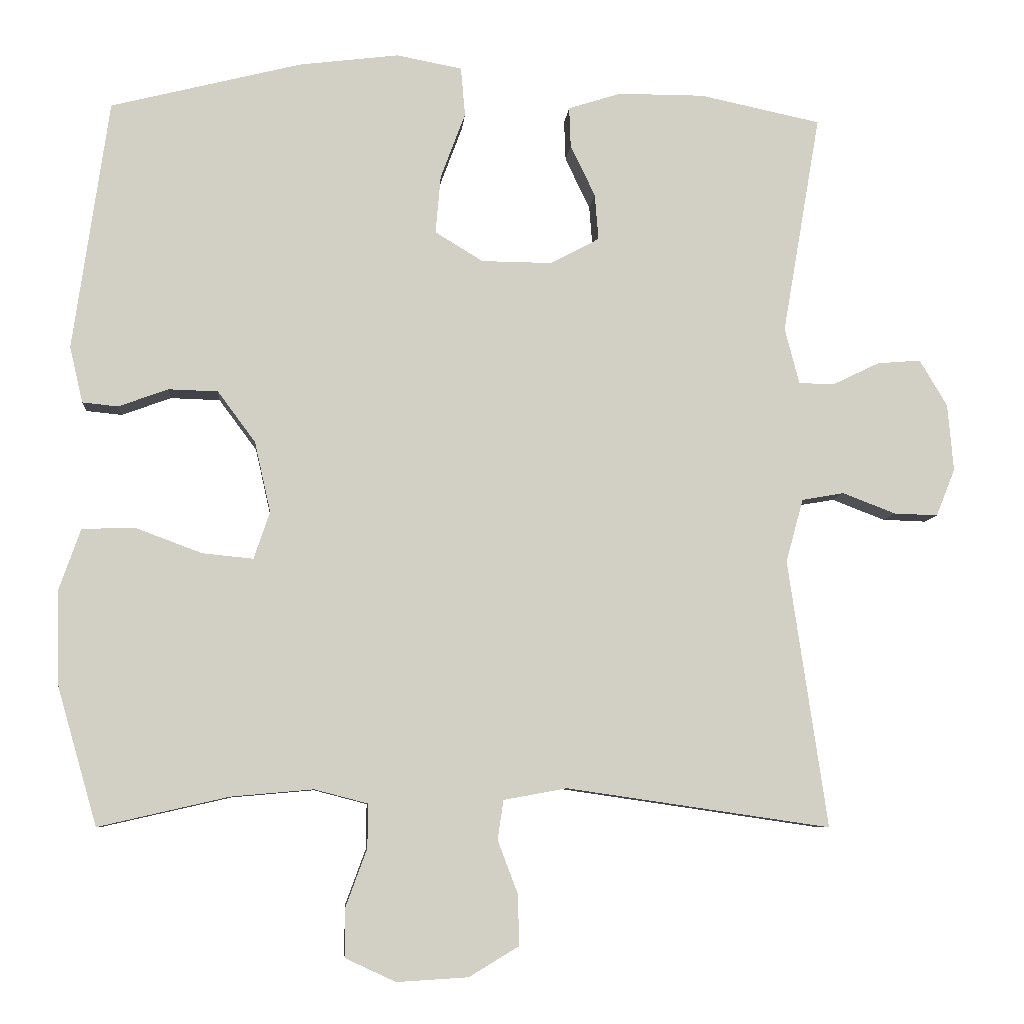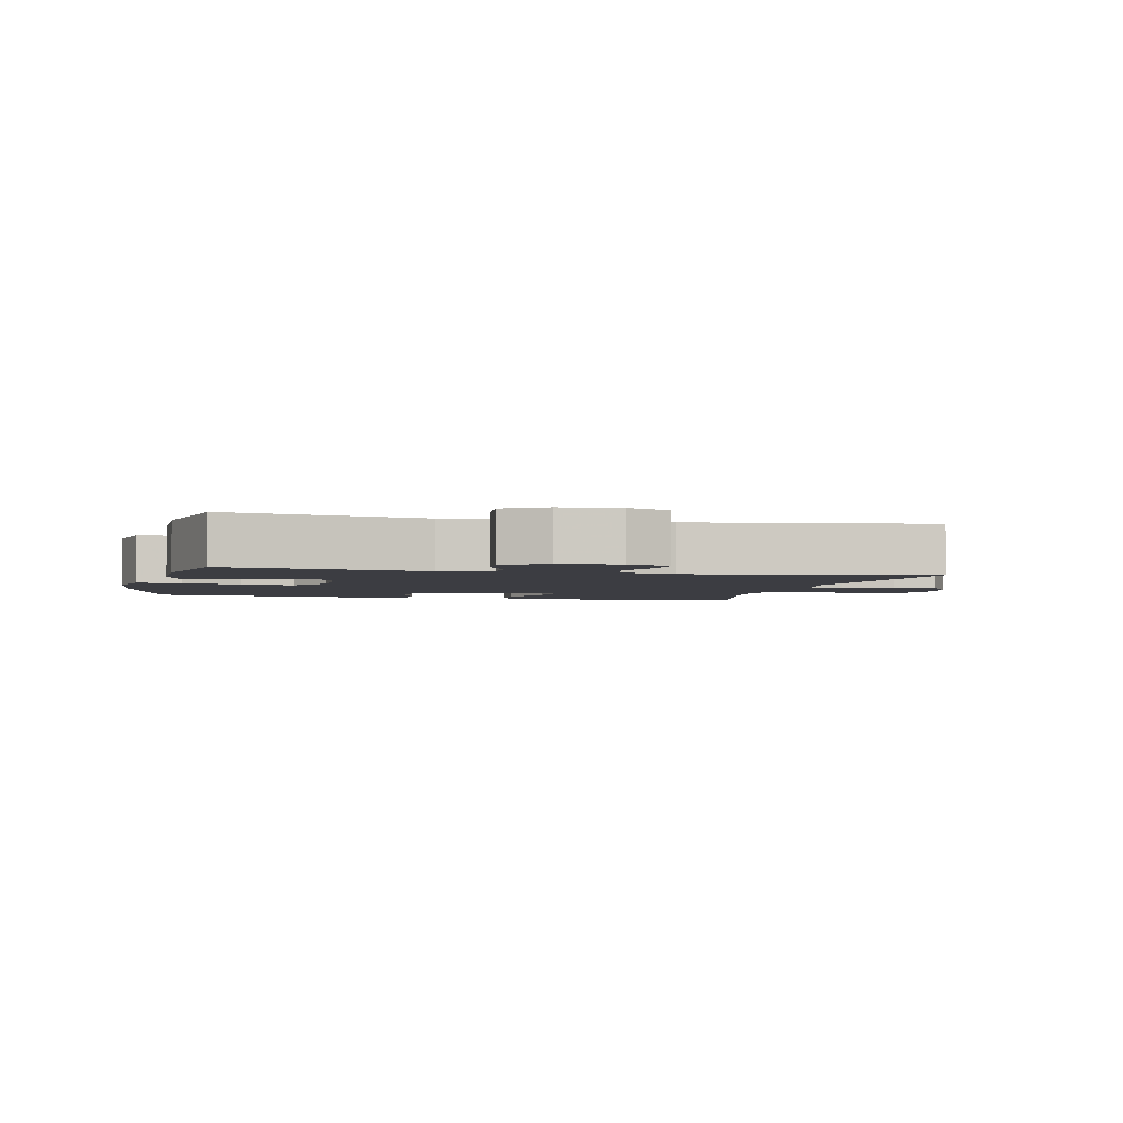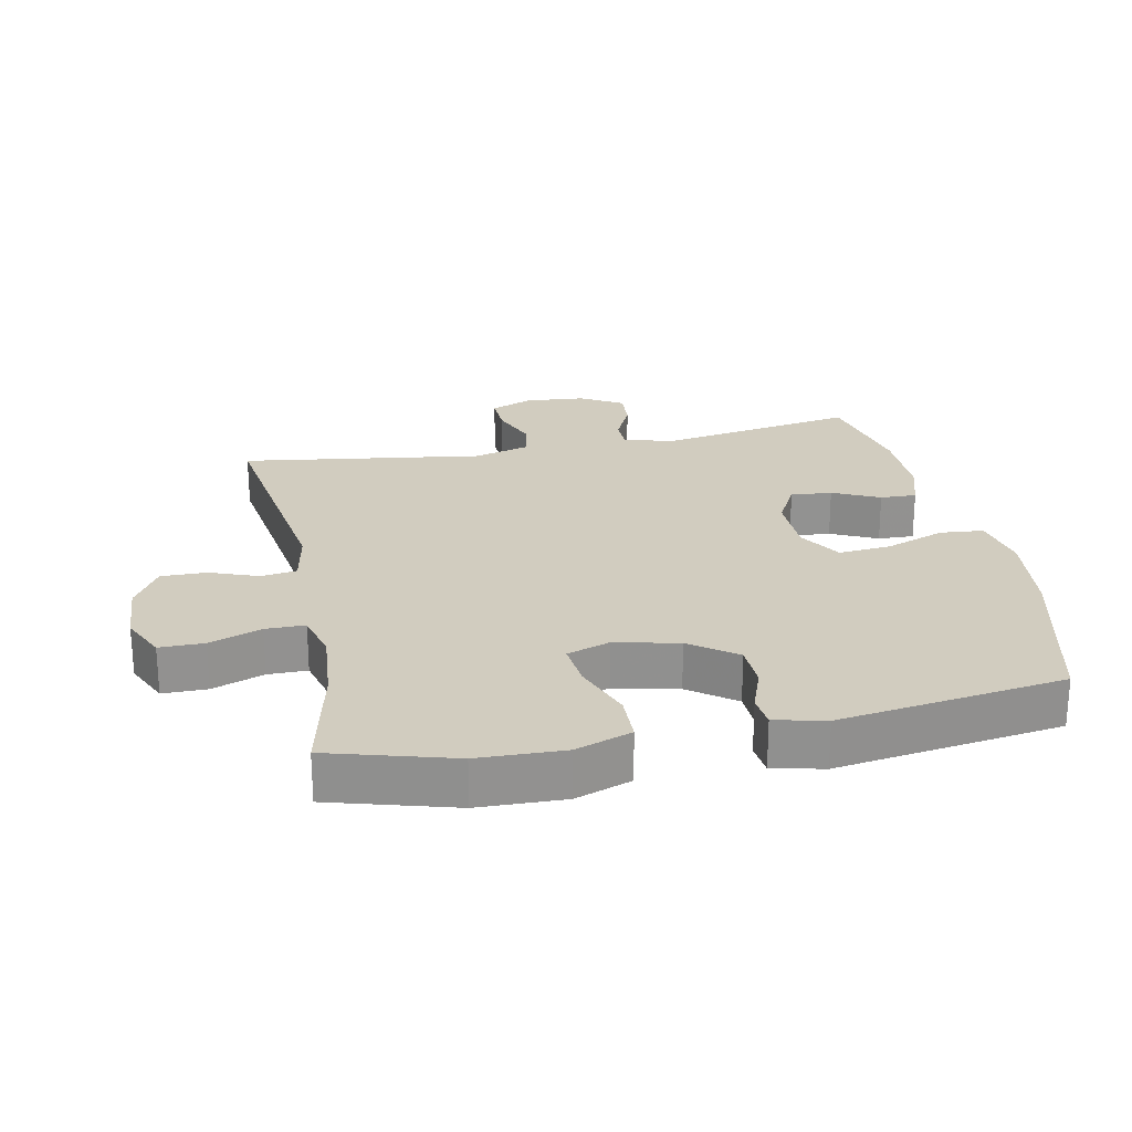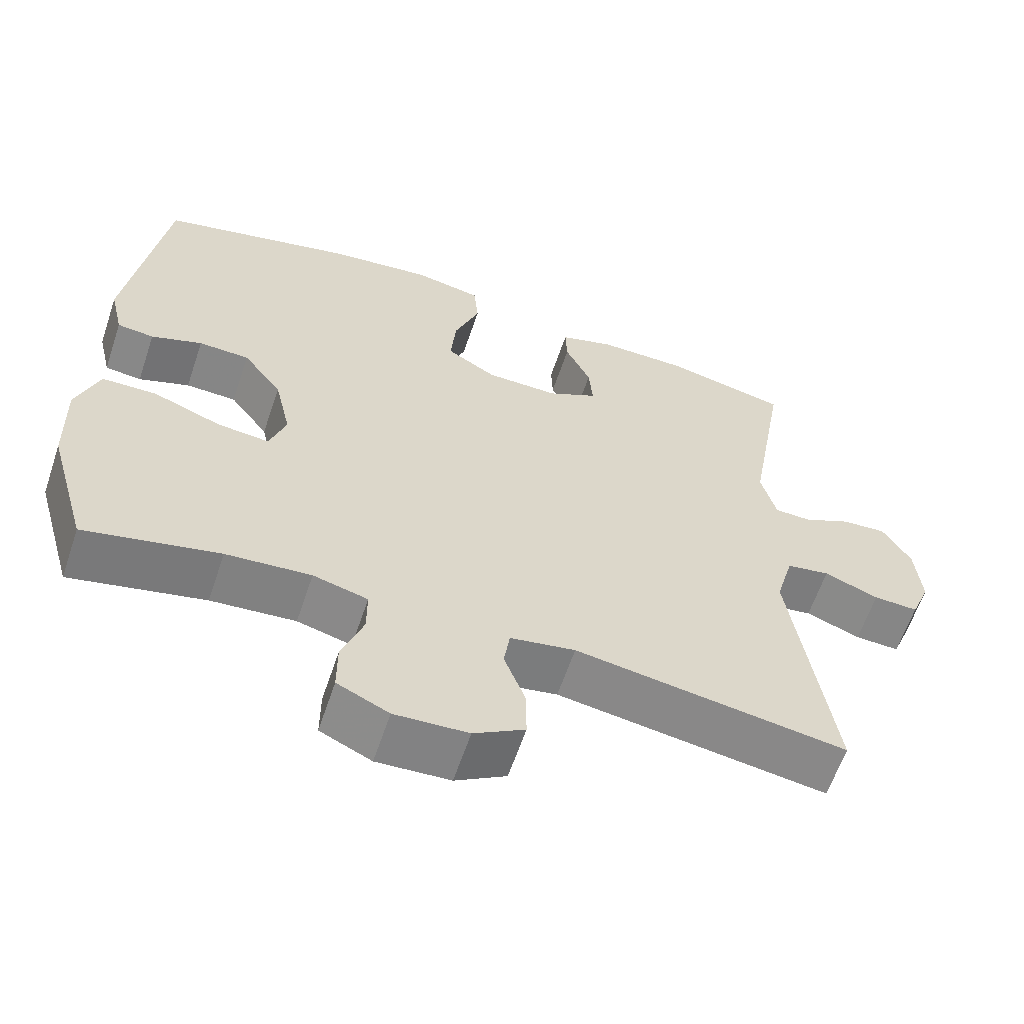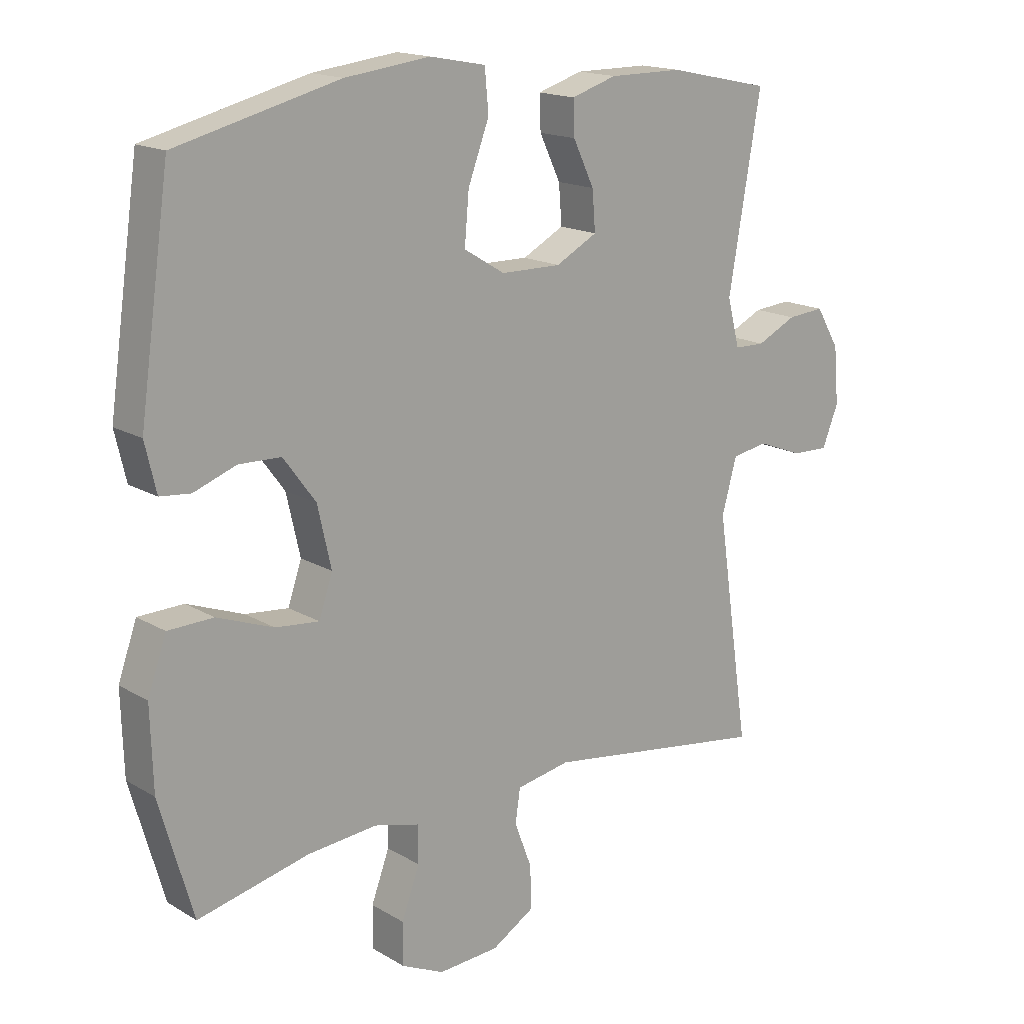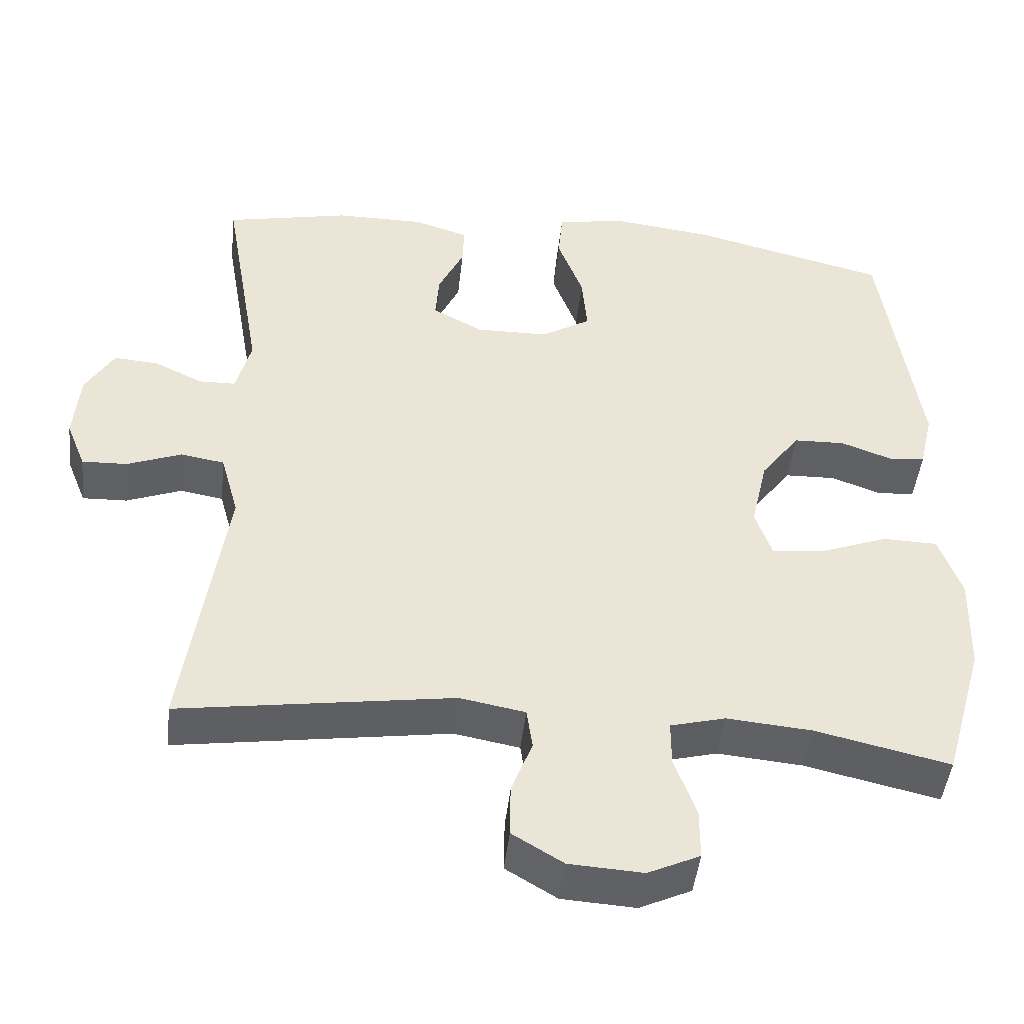
<metadata>
{"format":"obj","ext":"obj","renderer":"f3d","projection":"perspective","resolution":1024,"background":"white","views":[{"elev":-7.4,"azim":-4.7,"up":"+Z"},{"elev":-2.9,"azim":76.9,"up":"+Y"},{"elev":24.2,"azim":-101.6,"up":"+Y"},{"elev":-61.6,"azim":-18.6,"up":"+Z"},{"elev":16.5,"azim":-40.0,"up":"+Z"},{"elev":-45.9,"azim":173.8,"up":"+Z"}]}
</metadata>
<code>
v -0.5 0.07 -0.5
v -0.554 0.07 -0.312
v -0.558 0.07 -0.181
v -0.528 0.07 -0.096
v -0.455 0.07 -0.094
v -0.364 0.07 -0.128
v -0.294 0.07 -0.135
v -0.272 0.07 -0.07
v -0.294 0.07 0.027
v -0.346 0.07 0.097
v -0.414 0.07 0.099
v -0.482 0.07 0.074
v -0.531 0.07 0.079
v -0.549 0.07 0.156
v -0.5 0.07 0.5
v -0.238 0.07 0.566
v -0.101 0.07 0.583
v -0.011 0.07 0.566
v -0.005 0.07 0.499
v -0.039 0.07 0.408
v -0.046 0.07 0.328
v 0.02 0.07 0.288
v 0.117 0.07 0.287
v 0.184 0.07 0.323
v 0.179 0.07 0.386
v 0.145 0.07 0.457
v 0.143 0.07 0.512
v 0.216 0.07 0.535
v 0.334 0.07 0.535
v 0.5 0.07 0.5
v 0.448 0.07 0.198
v 0.468 0.07 0.121
v 0.517 0.07 0.12
v 0.581 0.07 0.151
v 0.641 0.07 0.156
v 0.679 0.07 0.092
v 0.687 0.07 0
v 0.661 0.07 -0.065
v 0.601 0.07 -0.063
v 0.528 0.07 -0.035
v 0.47 0.07 -0.045
v 0.446 0.07 -0.132
v 0.5 0.07 -0.5
v 0.137 0.07 -0.447
v 0.05 0.07 -0.463
v 0.042 0.07 -0.517
v 0.07 0.07 -0.591
v 0.071 0.07 -0.66
v 0.003 0.07 -0.701
v -0.095 0.07 -0.707
v -0.164 0.07 -0.675
v -0.164 0.07 -0.607
v -0.135 0.07 -0.528
v -0.135 0.07 -0.468
v -0.208 0.07 -0.449
v -0.321 0.07 -0.459
v -0.5 0 -0.5
v -0.554 0 -0.312
v -0.558 0 -0.181
v -0.528 0 -0.096
v -0.455 0 -0.094
v -0.364 0 -0.128
v -0.294 0 -0.135
v -0.272 0 -0.07
v -0.294 0 0.027
v -0.346 0 0.097
v -0.414 0 0.099
v -0.482 0 0.074
v -0.531 0 0.079
v -0.549 0 0.156
v -0.5 0 0.5
v -0.238 0 0.566
v -0.101 0 0.583
v -0.011 0 0.566
v -0.005 0 0.499
v -0.039 0 0.408
v -0.046 0 0.328
v 0.02 0 0.288
v 0.117 0 0.287
v 0.184 0 0.323
v 0.179 0 0.386
v 0.145 0 0.457
v 0.143 0 0.512
v 0.216 0 0.535
v 0.334 0 0.535
v 0.5 0 0.5
v 0.448 0 0.198
v 0.468 0 0.121
v 0.517 0 0.12
v 0.581 0 0.151
v 0.641 0 0.156
v 0.679 0 0.092
v 0.687 0 0
v 0.661 0 -0.065
v 0.601 0 -0.063
v 0.528 0 -0.035
v 0.47 0 -0.045
v 0.446 0 -0.132
v 0.5 0 -0.5
v 0.137 0 -0.447
v 0.05 0 -0.463
v 0.042 0 -0.517
v 0.07 0 -0.591
v 0.071 0 -0.66
v 0.003 0 -0.701
v -0.095 0 -0.707
v -0.164 0 -0.675
v -0.164 0 -0.607
v -0.135 0 -0.528
v -0.135 0 -0.468
v -0.208 0 -0.449
v -0.321 0 -0.459
f 51 52 53
f 50 51 53
f 49 50 53
f 48 49 53
f 47 48 53
f 46 47 53
f 45 46 53 54
f 44 45 54 55
f 42 43 44
f 41 42 44 55
f 38 39 40
f 37 38 40
f 36 37 40
f 35 36 40
f 34 35 40
f 33 34 40
f 32 33 40 41
f 41 55 56
f 32 41 56
f 31 32 56
f 29 30 31
f 28 29 31
f 27 28 31
f 26 27 31
f 25 26 31
f 18 19 20
f 17 18 20
f 16 17 20
f 15 16 20
f 14 15 20
f 13 14 20
f 12 13 20
f 11 12 20
f 10 11 20 21
f 9 10 21 22
f 4 5 6
f 3 4 6
f 2 3 6
f 1 2 6
f 56 1 6
f 56 6 7
f 31 56 7 8
f 24 25 31
f 31 8 9
f 24 31 9
f 23 24 9
f 9 22 23
f 109 108 107
f 109 107 106
f 109 106 105
f 109 105 104
f 109 104 103
f 109 103 102
f 110 109 102 101
f 111 110 101 100
f 100 99 98
f 111 100 98 97
f 96 95 94
f 96 94 93
f 96 93 92
f 96 92 91
f 96 91 90
f 96 90 89
f 97 96 89 88
f 112 111 97
f 112 97 88
f 112 88 87
f 87 86 85
f 87 85 84
f 87 84 83
f 87 83 82
f 87 82 81
f 76 75 74
f 76 74 73
f 76 73 72
f 76 72 71
f 76 71 70
f 76 70 69
f 76 69 68
f 76 68 67
f 77 76 67 66
f 78 77 66 65
f 62 61 60
f 62 60 59
f 62 59 58
f 62 58 57
f 62 57 112
f 63 62 112
f 64 63 112 87
f 87 81 80
f 65 64 87
f 65 87 80
f 65 80 79
f 79 78 65
f 1 57 58 2
f 2 58 59 3
f 3 59 60 4
f 4 60 61 5
f 5 61 62 6
f 6 62 63 7
f 7 63 64 8
f 8 64 65 9
f 9 65 66 10
f 10 66 67 11
f 11 67 68 12
f 12 68 69 13
f 13 69 70 14
f 14 70 71 15
f 15 71 72 16
f 16 72 73 17
f 17 73 74 18
f 18 74 75 19
f 19 75 76 20
f 20 76 77 21
f 21 77 78 22
f 22 78 79 23
f 23 79 80 24
f 24 80 81 25
f 25 81 82 26
f 26 82 83 27
f 27 83 84 28
f 28 84 85 29
f 29 85 86 30
f 30 86 87 31
f 31 87 88 32
f 32 88 89 33
f 33 89 90 34
f 34 90 91 35
f 35 91 92 36
f 36 92 93 37
f 37 93 94 38
f 38 94 95 39
f 39 95 96 40
f 40 96 97 41
f 41 97 98 42
f 42 98 99 43
f 43 99 100 44
f 44 100 101 45
f 45 101 102 46
f 46 102 103 47
f 47 103 104 48
f 48 104 105 49
f 49 105 106 50
f 50 106 107 51
f 51 107 108 52
f 52 108 109 53
f 53 109 110 54
f 54 110 111 55
f 55 111 112 56
f 56 112 57 1

</code>
